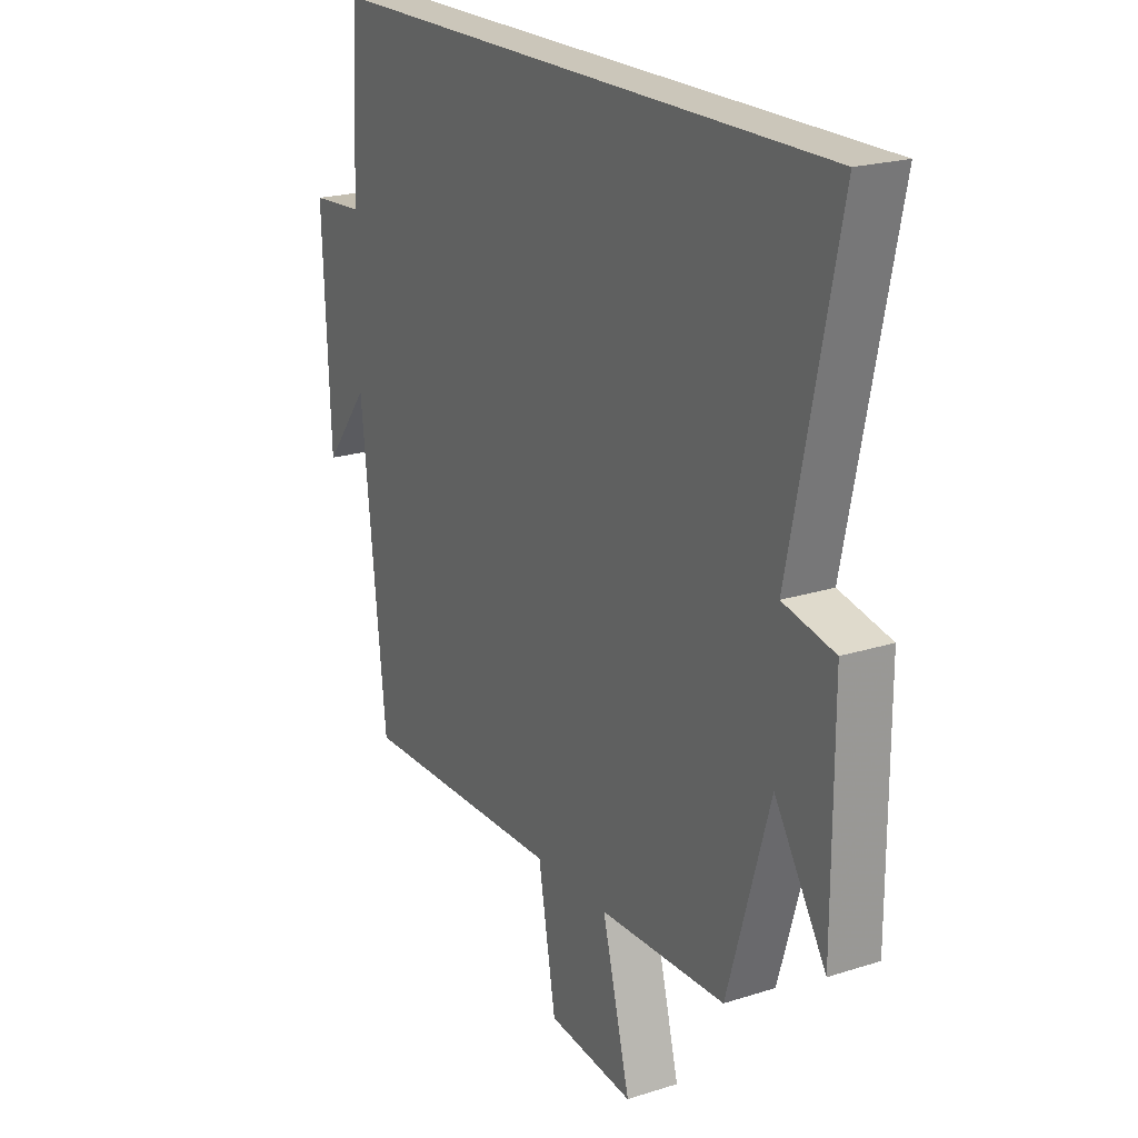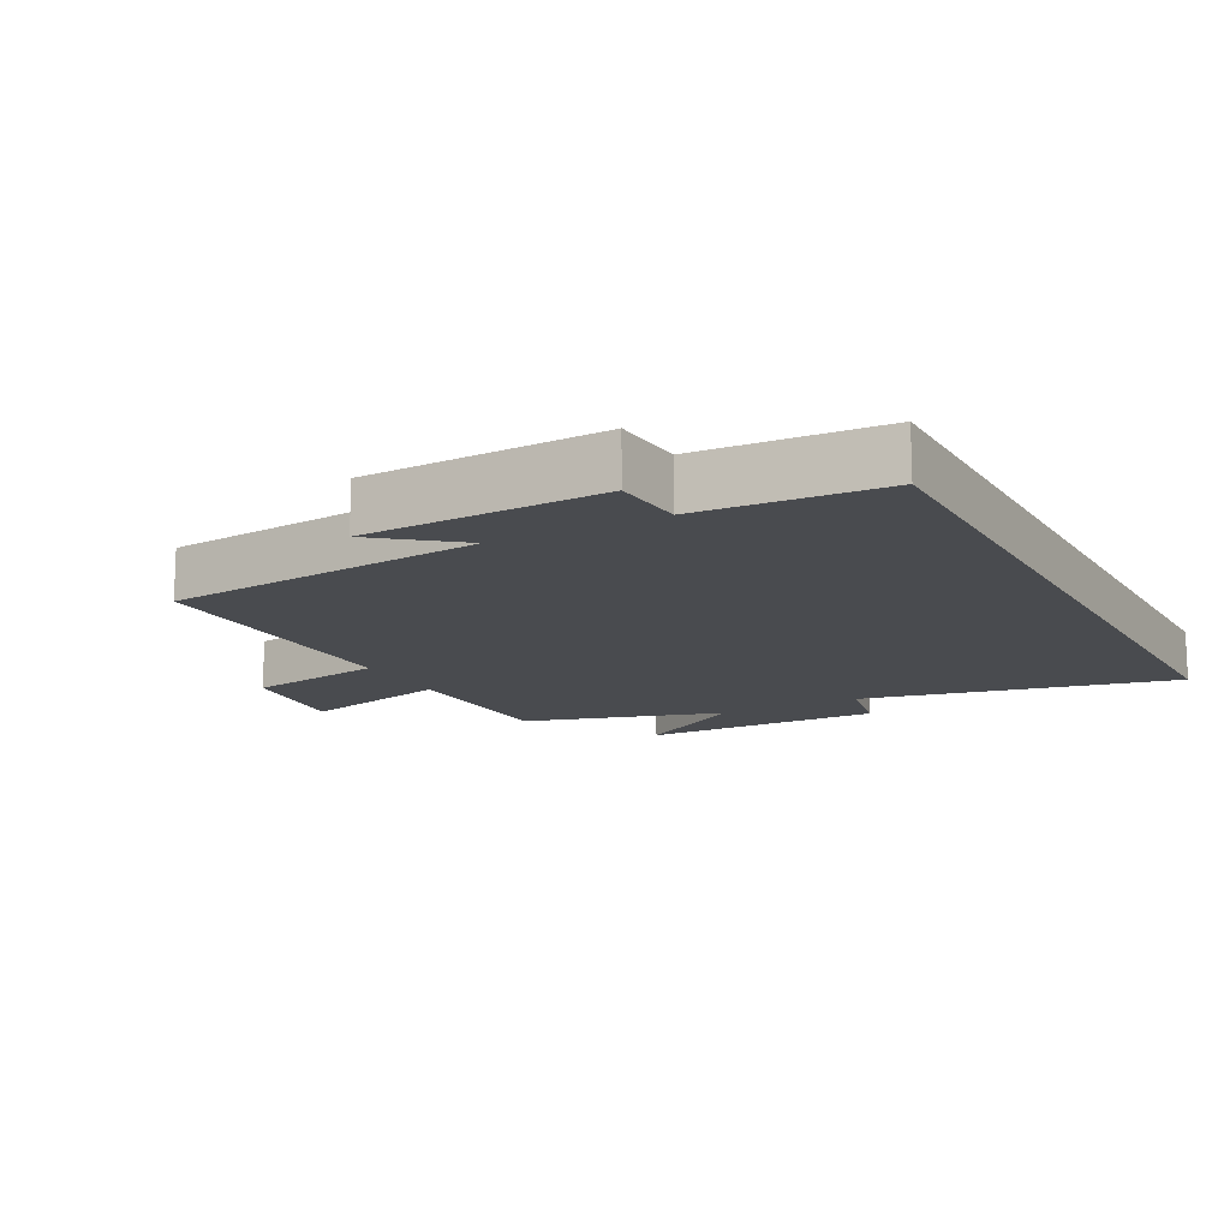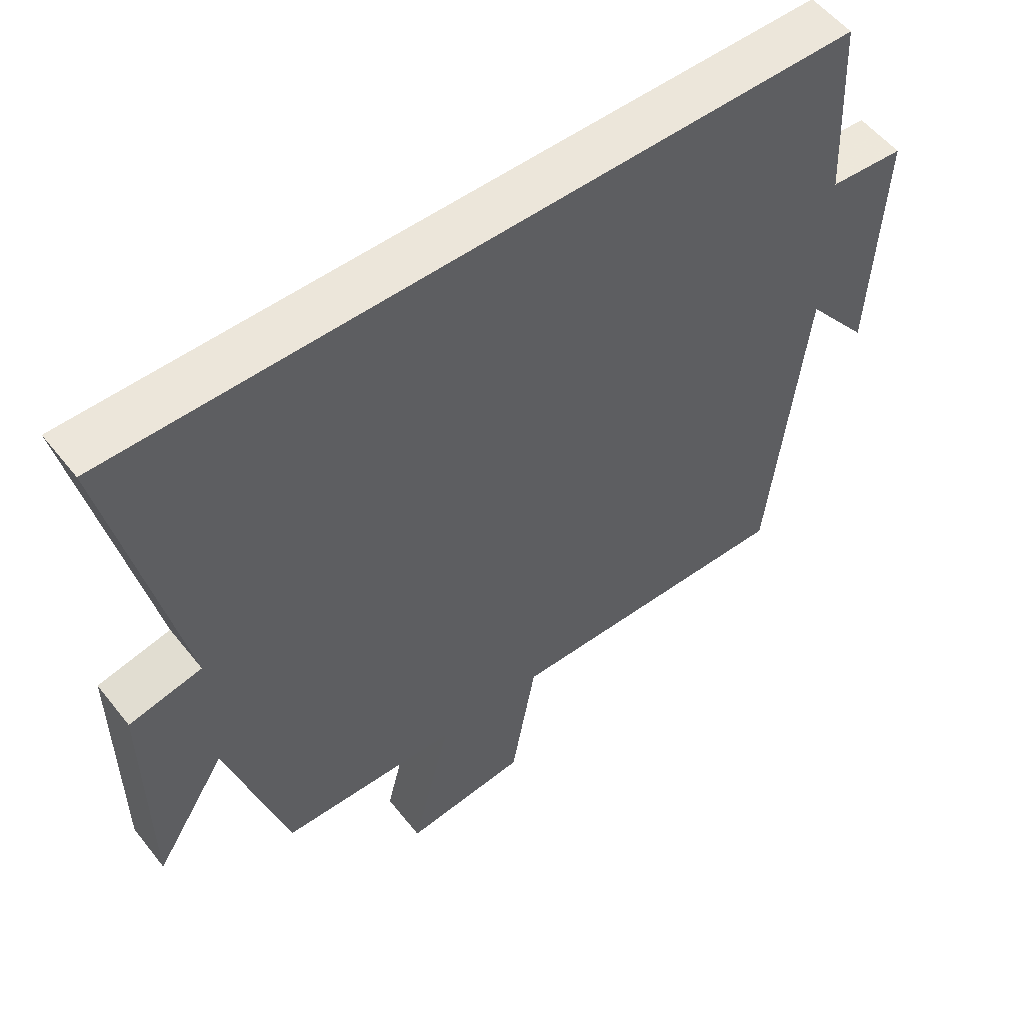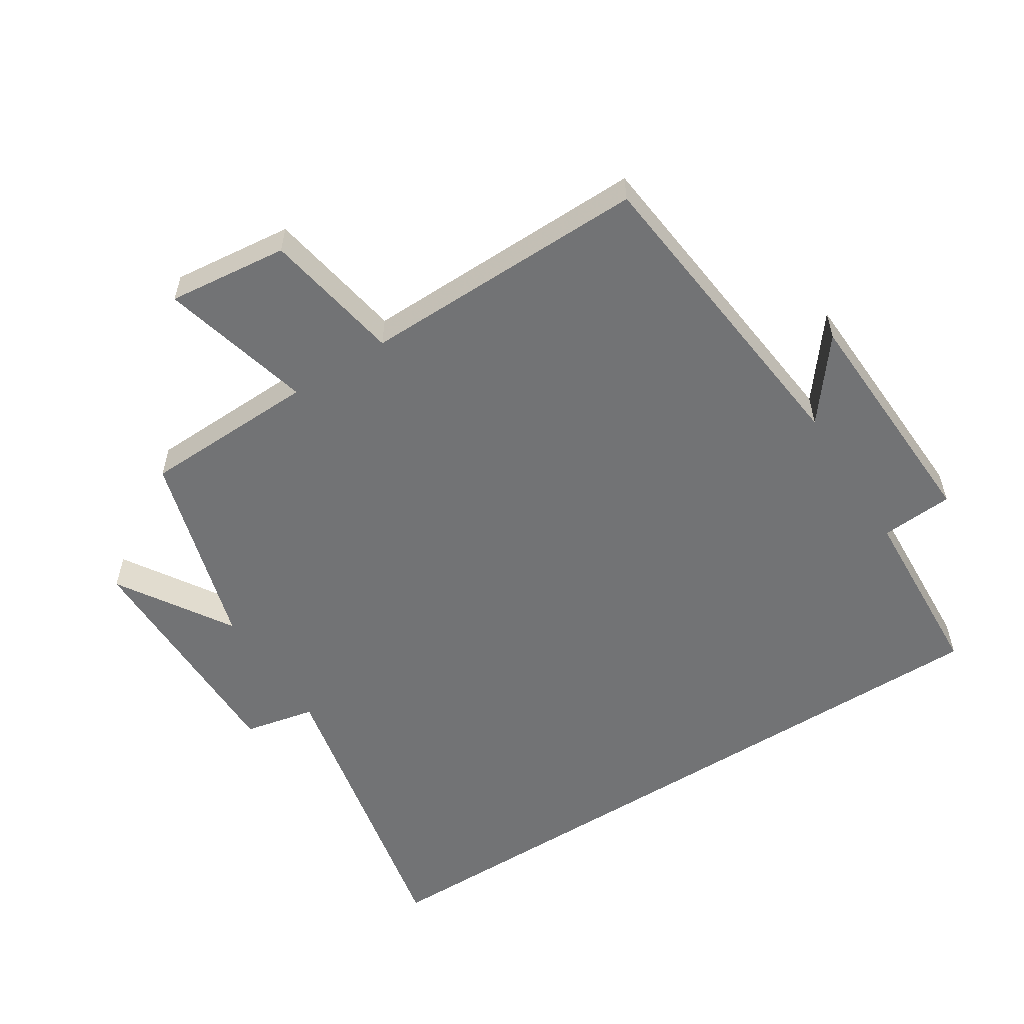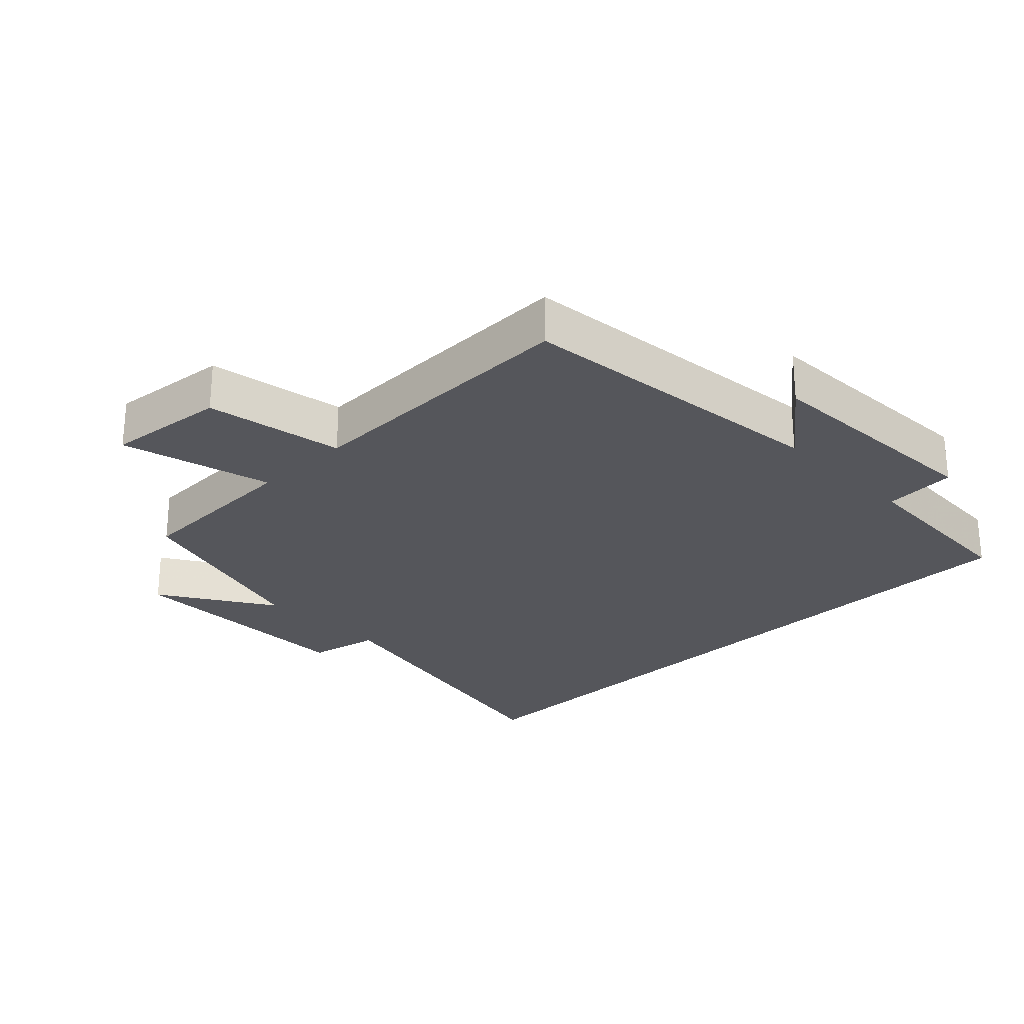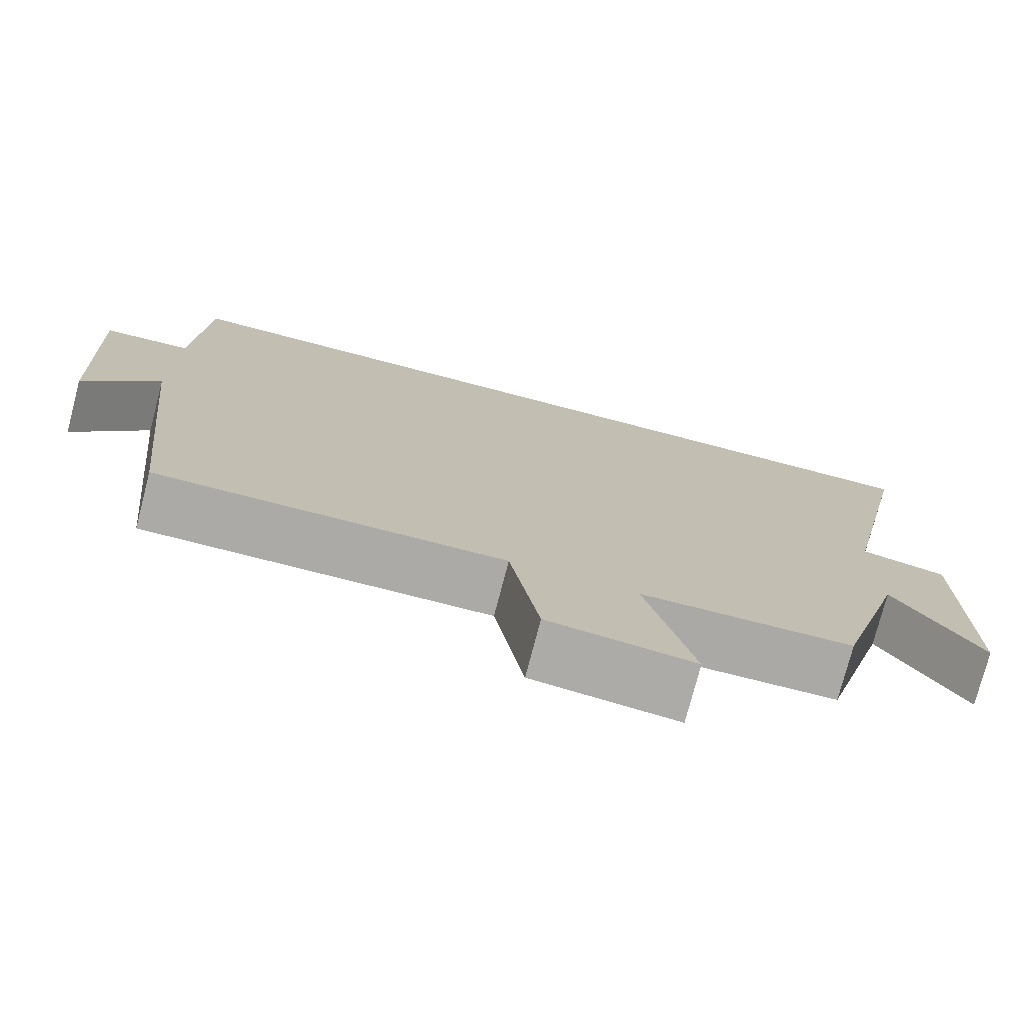
<metadata>
{"format":"obj","ext":"obj","renderer":"f3d","projection":"perspective","resolution":1024,"background":"white","views":[{"elev":21.2,"azim":60.4,"up":"+Z"},{"elev":-14.0,"azim":-62.1,"up":"+Y"},{"elev":54.5,"azim":142.4,"up":"+Z"},{"elev":-55.9,"azim":-147.5,"up":"+Y"},{"elev":-26.3,"azim":-135.6,"up":"+Y"},{"elev":-75.9,"azim":-14.6,"up":"+Z"}]}
</metadata>
<code>
v -0.448 0.07 -0.507
v -0.5 0.07 -0.024
v -0.594 0.07 -0.144
v -0.61 0.07 0.216
v -0.5 0.07 0.224
v -0.486 0.07 0.5
v 0.599 0.07 0.5
v 0.5 0.07 0.027
v 0.608 0.07 0.004
v 0.608 0.07 -0.362
v 0.5 0.07 -0.191
v 0.412 0.07 -0.492
v 0.146 0.07 -0.5
v 0.205 0.07 -0.729
v 0.023 0.07 -0.709
v -0.014 0.07 -0.5
v -0.448 0 -0.507
v -0.5 0 -0.024
v -0.594 0 -0.144
v -0.61 0 0.216
v -0.5 0 0.224
v -0.486 0 0.5
v 0.599 0 0.5
v 0.5 0 0.027
v 0.608 0 0.004
v 0.608 0 -0.362
v 0.5 0 -0.191
v 0.412 0 -0.492
v 0.146 0 -0.5
v 0.205 0 -0.729
v 0.023 0 -0.709
v -0.014 0 -0.5
f 13 14 15 16
f 11 12 13 16
f 11 16 1 2
f 8 9 10 11
f 8 11 2
f 7 8 2
f 6 7 2
f 5 6 2
f 2 3 4 5
f 32 31 30 29
f 32 29 28 27
f 18 17 32 27
f 27 26 25 24
f 18 27 24
f 18 24 23
f 18 23 22
f 18 22 21
f 21 20 19 18
f 1 17 18 2
f 2 18 19 3
f 3 19 20 4
f 4 20 21 5
f 5 21 22 6
f 6 22 23 7
f 7 23 24 8
f 8 24 25 9
f 9 25 26 10
f 10 26 27 11
f 11 27 28 12
f 12 28 29 13
f 13 29 30 14
f 14 30 31 15
f 15 31 32 16
f 16 32 17 1

</code>
